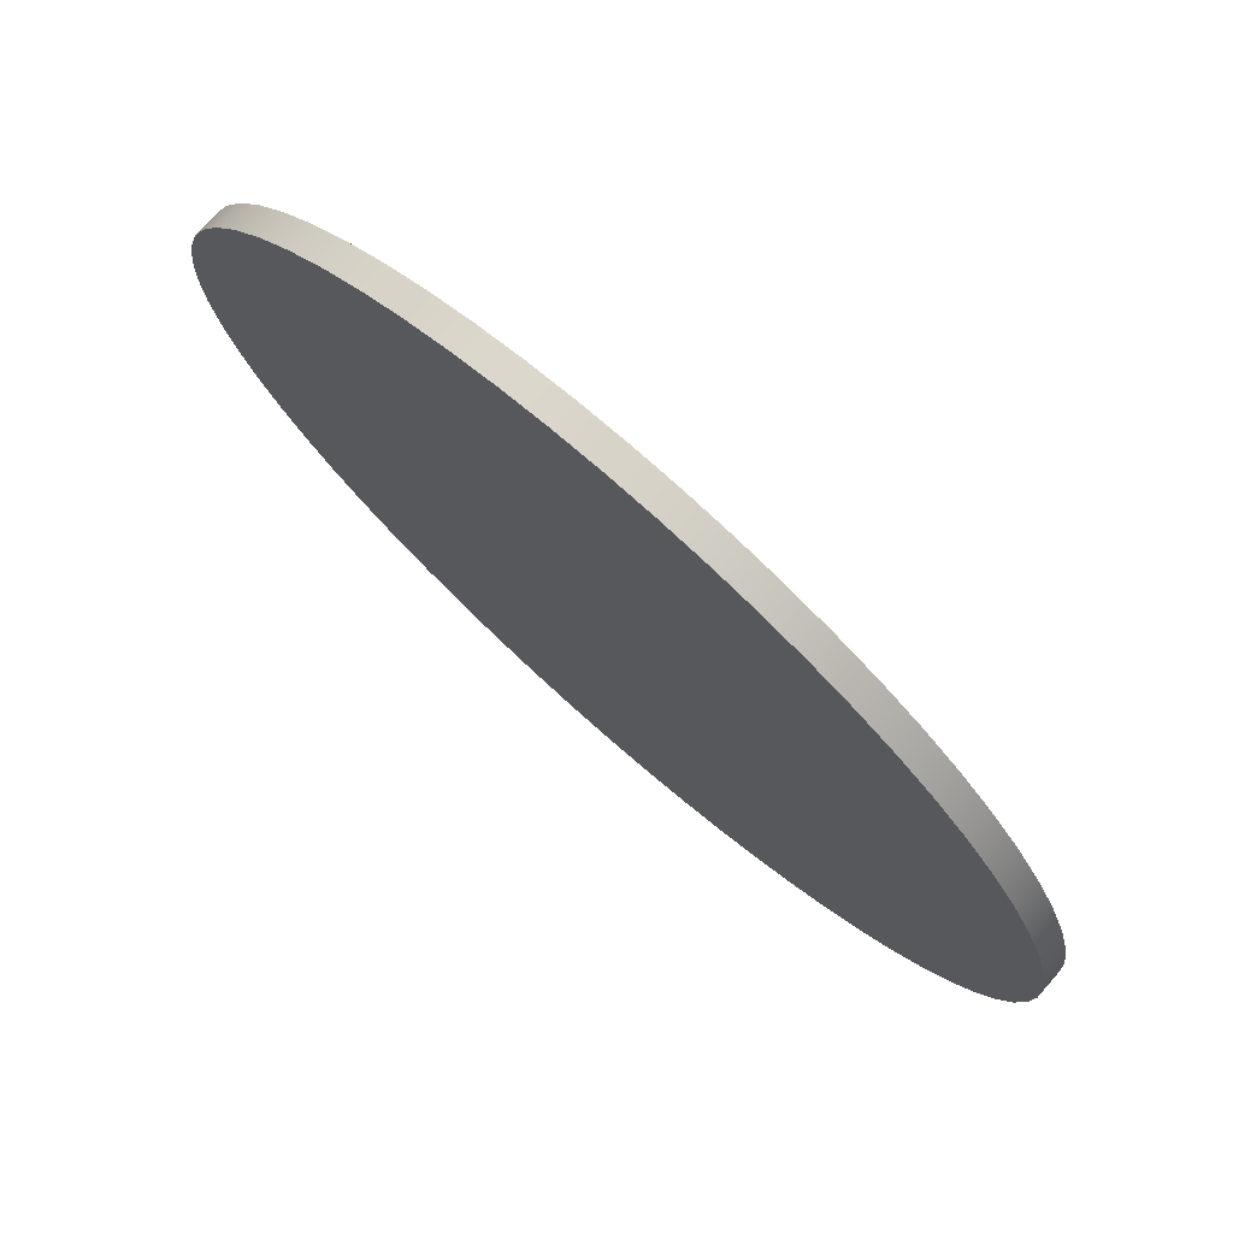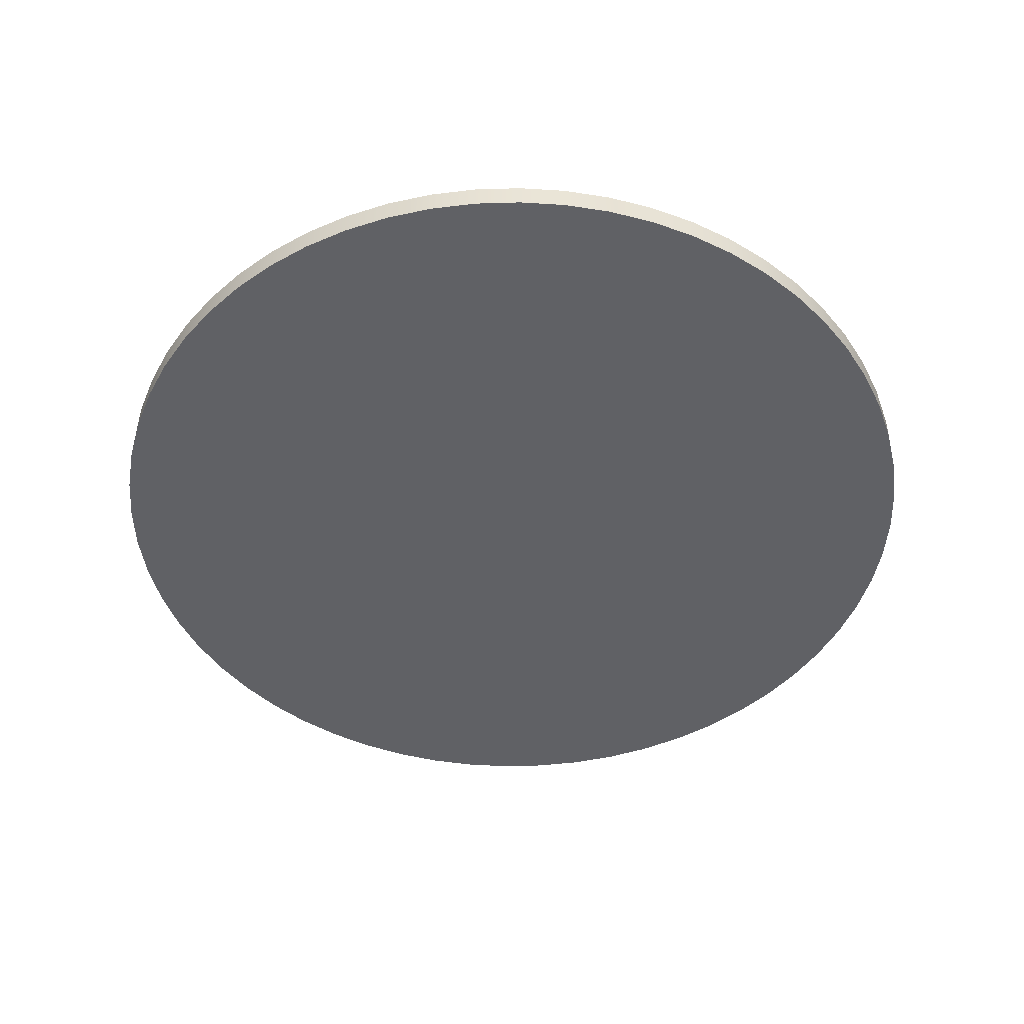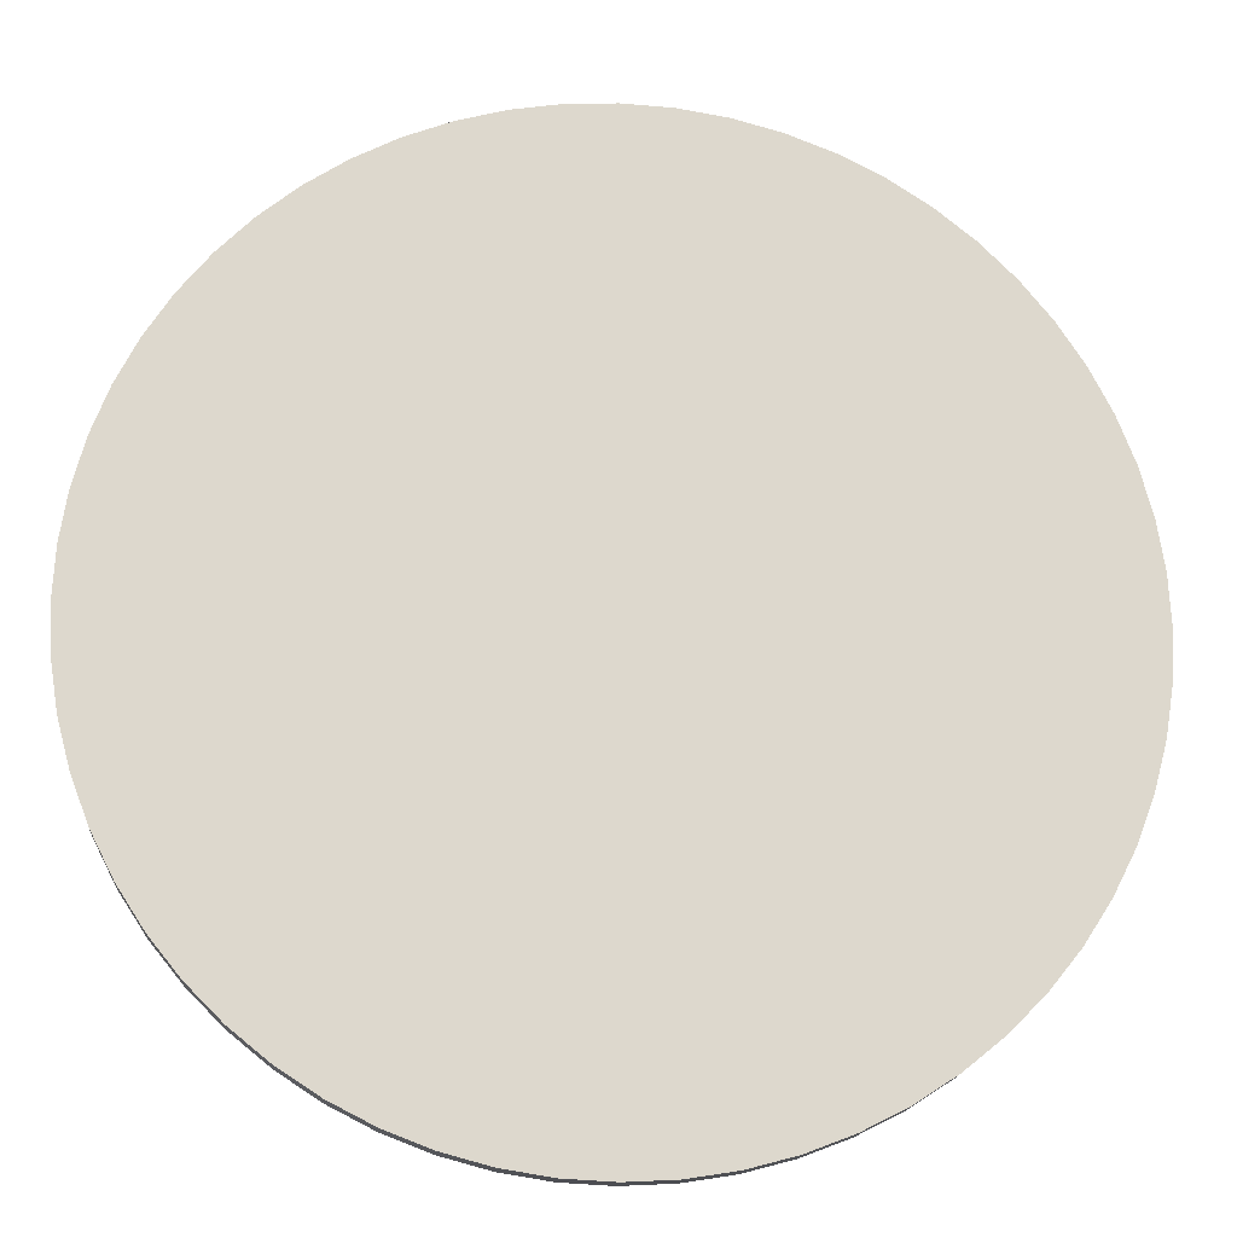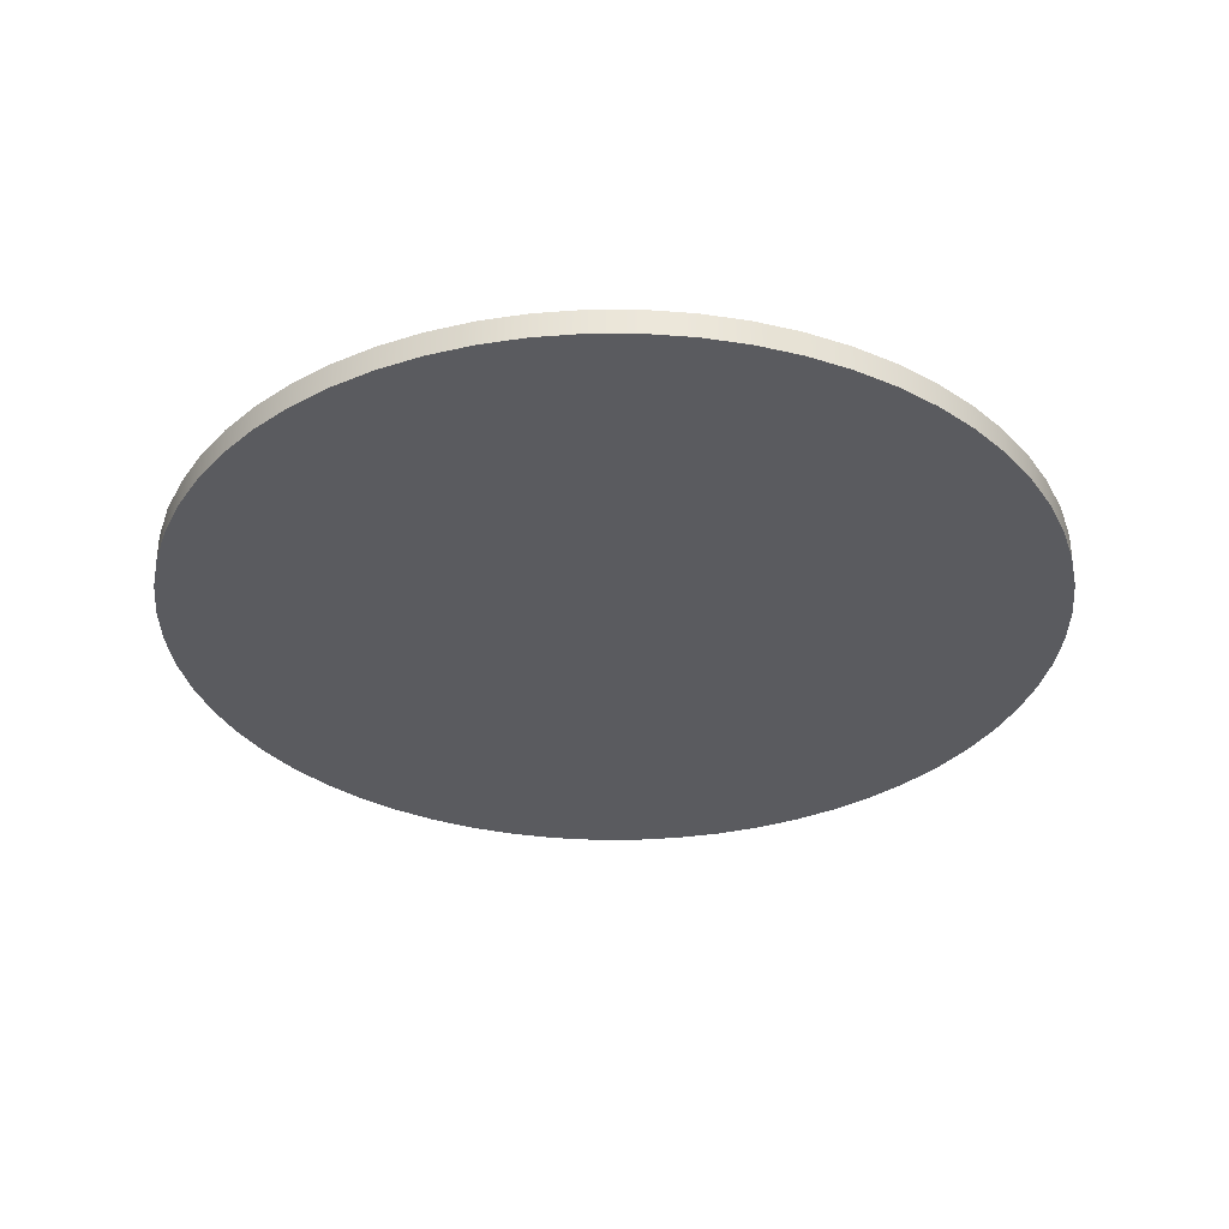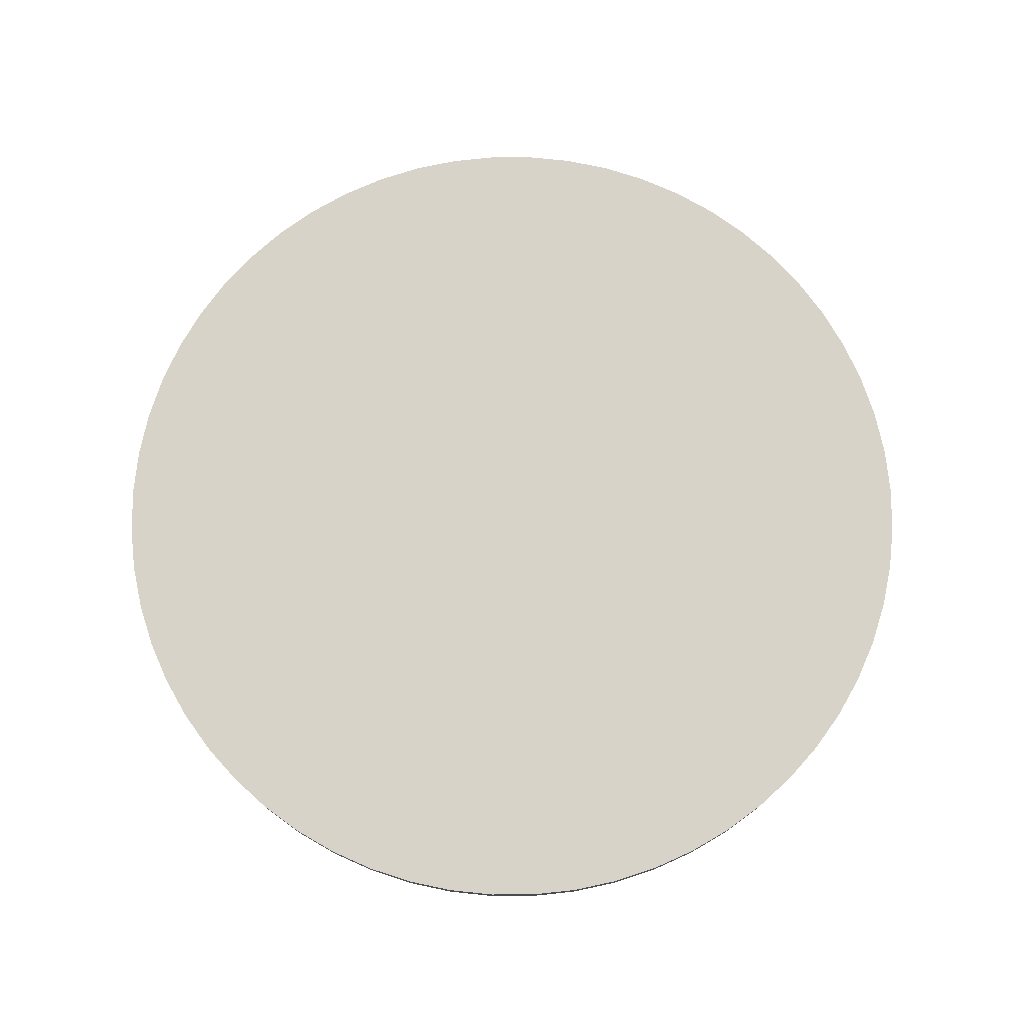
<metadata>
{"format":"obj","ext":"obj","renderer":"f3d","projection":"perspective","resolution":1024,"background":"white","views":[{"elev":76.5,"azim":-138.7,"up":"+Y"},{"elev":-47.2,"azim":124.9,"up":"+Z"},{"elev":-17.0,"azim":175.3,"up":"+Y"},{"elev":-33.2,"azim":117.1,"up":"+Z"},{"elev":75.8,"azim":104.9,"up":"+Z"}]}
</metadata>
<code>
v -1.725 -2.113e-16 -0.05
v -1.716 0.1803 -0.05
v -1.687 0.3586 -0.05
v -1.641 0.5331 -0.05
v -1.576 0.7016 -0.05
v -1.494 0.8625 -0.05
v -1.396 1.014 -0.05
v -1.282 1.154 -0.05
v -1.154 1.282 -0.05
v -1.014 1.396 -0.05
v -0.8625 1.494 -0.05
v -0.7016 1.576 -0.05
v -0.5331 1.641 -0.05
v -0.3586 1.687 -0.05
v -0.1803 1.716 -0.05
v 1.056e-16 1.725 -0.05
v 0.1803 1.716 -0.05
v 0.3586 1.687 -0.05
v 0.5331 1.641 -0.05
v 0.7016 1.576 -0.05
v 0.8625 1.494 -0.05
v 1.014 1.396 -0.05
v 1.154 1.282 -0.05
v 1.282 1.154 -0.05
v 1.396 1.014 -0.05
v 1.494 0.8625 -0.05
v 1.576 0.7016 -0.05
v 1.641 0.5331 -0.05
v 1.687 0.3586 -0.05
v 1.716 0.1803 -0.05
v 1.725 0 -0.05
v 1.716 -0.1803 -0.05
v 1.687 -0.3586 -0.05
v 1.641 -0.5331 -0.05
v 1.576 -0.7016 -0.05
v 1.494 -0.8625 -0.05
v 1.396 -1.014 -0.05
v 1.282 -1.154 -0.05
v 1.154 -1.282 -0.05
v 1.014 -1.396 -0.05
v 0.8625 -1.494 -0.05
v 0.7016 -1.576 -0.05
v 0.5331 -1.641 -0.05
v 0.3586 -1.687 -0.05
v 0.1803 -1.716 -0.05
v 1.056e-16 -1.725 -0.05
v -0.1803 -1.716 -0.05
v -0.3586 -1.687 -0.05
v -0.5331 -1.641 -0.05
v -0.7016 -1.576 -0.05
v -0.8625 -1.494 -0.05
v -1.014 -1.396 -0.05
v -1.154 -1.282 -0.05
v -1.282 -1.154 -0.05
v -1.396 -1.014 -0.05
v -1.494 -0.8625 -0.05
v -1.576 -0.7016 -0.05
v -1.641 -0.5331 -0.05
v -1.687 -0.3586 -0.05
v -1.716 -0.1803 -0.05
v -1.725 -2.113e-16 -0.05
v -1.716 -0.1803 -0.05
v -1.687 -0.3586 -0.05
v -1.641 -0.5331 -0.05
v -1.576 -0.7016 -0.05
v -1.494 -0.8625 -0.05
v -1.396 -1.014 -0.05
v -1.282 -1.154 -0.05
v -1.154 -1.282 -0.05
v -1.014 -1.396 -0.05
v -0.8625 -1.494 -0.05
v -0.7016 -1.576 -0.05
v -0.5331 -1.641 -0.05
v -0.3586 -1.687 -0.05
v -0.1803 -1.716 -0.05
v 1.056e-16 -1.725 -0.05
v 0.1803 -1.716 -0.05
v 0.3586 -1.687 -0.05
v 0.5331 -1.641 -0.05
v 0.7016 -1.576 -0.05
v 0.8625 -1.494 -0.05
v 1.014 -1.396 -0.05
v 1.154 -1.282 -0.05
v 1.282 -1.154 -0.05
v 1.396 -1.014 -0.05
v 1.494 -0.8625 -0.05
v 1.576 -0.7016 -0.05
v 1.641 -0.5331 -0.05
v 1.687 -0.3586 -0.05
v 1.716 -0.1803 -0.05
v 1.725 0 -0.05
v 1.716 0.1803 -0.05
v 1.687 0.3586 -0.05
v 1.641 0.5331 -0.05
v 1.576 0.7016 -0.05
v 1.494 0.8625 -0.05
v 1.396 1.014 -0.05
v 1.282 1.154 -0.05
v 1.154 1.282 -0.05
v 1.014 1.396 -0.05
v 0.8625 1.494 -0.05
v 0.7016 1.576 -0.05
v 0.5331 1.641 -0.05
v 0.3586 1.687 -0.05
v 0.1803 1.716 -0.05
v 1.056e-16 1.725 -0.05
v -0.1803 1.716 -0.05
v -0.3586 1.687 -0.05
v -0.5331 1.641 -0.05
v -0.7016 1.576 -0.05
v -0.8625 1.494 -0.05
v -1.014 1.396 -0.05
v -1.154 1.282 -0.05
v -1.282 1.154 -0.05
v -1.396 1.014 -0.05
v -1.494 0.8625 -0.05
v -1.576 0.7016 -0.05
v -1.641 0.5331 -0.05
v -1.687 0.3586 -0.05
v -1.716 0.1803 -0.05
v -1.725 -2.113e-16 0.05
v -1.716 0.1803 0.05
v -1.687 0.3586 0.05
v -1.641 0.5331 0.05
v -1.576 0.7016 0.05
v -1.494 0.8625 0.05
v -1.396 1.014 0.05
v -1.282 1.154 0.05
v -1.154 1.282 0.05
v -1.014 1.396 0.05
v -0.8625 1.494 0.05
v -0.7016 1.576 0.05
v -0.5331 1.641 0.05
v -0.3586 1.687 0.05
v -0.1803 1.716 0.05
v 1.056e-16 1.725 0.05
v 0.1803 1.716 0.05
v 0.3586 1.687 0.05
v 0.5331 1.641 0.05
v 0.7016 1.576 0.05
v 0.8625 1.494 0.05
v 1.014 1.396 0.05
v 1.154 1.282 0.05
v 1.282 1.154 0.05
v 1.396 1.014 0.05
v 1.494 0.8625 0.05
v 1.576 0.7016 0.05
v 1.641 0.5331 0.05
v 1.687 0.3586 0.05
v 1.716 0.1803 0.05
v 1.725 0 0.05
v 1.716 -0.1803 0.05
v 1.687 -0.3586 0.05
v 1.641 -0.5331 0.05
v 1.576 -0.7016 0.05
v 1.494 -0.8625 0.05
v 1.396 -1.014 0.05
v 1.282 -1.154 0.05
v 1.154 -1.282 0.05
v 1.014 -1.396 0.05
v 0.8625 -1.494 0.05
v 0.7016 -1.576 0.05
v 0.5331 -1.641 0.05
v 0.3586 -1.687 0.05
v 0.1803 -1.716 0.05
v 1.056e-16 -1.725 0.05
v -0.1803 -1.716 0.05
v -0.3586 -1.687 0.05
v -0.5331 -1.641 0.05
v -0.7016 -1.576 0.05
v -0.8625 -1.494 0.05
v -1.014 -1.396 0.05
v -1.154 -1.282 0.05
v -1.282 -1.154 0.05
v -1.396 -1.014 0.05
v -1.494 -0.8625 0.05
v -1.576 -0.7016 0.05
v -1.641 -0.5331 0.05
v -1.687 -0.3586 0.05
v -1.716 -0.1803 0.05
v -1.725 -2.113e-16 -0.05
v -1.725 -2.113e-16 0.05
v -1.725 -2.113e-16 0.05
v -1.716 -0.1803 0.05
v -1.687 -0.3586 0.05
v -1.641 -0.5331 0.05
v -1.576 -0.7016 0.05
v -1.494 -0.8625 0.05
v -1.396 -1.014 0.05
v -1.282 -1.154 0.05
v -1.154 -1.282 0.05
v -1.014 -1.396 0.05
v -0.8625 -1.494 0.05
v -0.7016 -1.576 0.05
v -0.5331 -1.641 0.05
v -0.3586 -1.687 0.05
v -0.1803 -1.716 0.05
v 1.056e-16 -1.725 0.05
v 0.1803 -1.716 0.05
v 0.3586 -1.687 0.05
v 0.5331 -1.641 0.05
v 0.7016 -1.576 0.05
v 0.8625 -1.494 0.05
v 1.014 -1.396 0.05
v 1.154 -1.282 0.05
v 1.282 -1.154 0.05
v 1.396 -1.014 0.05
v 1.494 -0.8625 0.05
v 1.576 -0.7016 0.05
v 1.641 -0.5331 0.05
v 1.687 -0.3586 0.05
v 1.716 -0.1803 0.05
v 1.725 0 0.05
v 1.716 0.1803 0.05
v 1.687 0.3586 0.05
v 1.641 0.5331 0.05
v 1.576 0.7016 0.05
v 1.494 0.8625 0.05
v 1.396 1.014 0.05
v 1.282 1.154 0.05
v 1.154 1.282 0.05
v 1.014 1.396 0.05
v 0.8625 1.494 0.05
v 0.7016 1.576 0.05
v 0.5331 1.641 0.05
v 0.3586 1.687 0.05
v 0.1803 1.716 0.05
v 1.056e-16 1.725 0.05
v -0.1803 1.716 0.05
v -0.3586 1.687 0.05
v -0.5331 1.641 0.05
v -0.7016 1.576 0.05
v -0.8625 1.494 0.05
v -1.014 1.396 0.05
v -1.154 1.282 0.05
v -1.282 1.154 0.05
v -1.396 1.014 0.05
v -1.494 0.8625 0.05
v -1.576 0.7016 0.05
v -1.641 0.5331 0.05
v -1.687 0.3586 0.05
v -1.716 0.1803 0.05
g 341c988c-e321-11ea-88eb-54bf646e7e1f
f 2 30 1
f 1 30 31
f 1 31 60
f 60 31 32
f 60 32 59
f 59 32 33
f 59 33 58
f 58 33 34
f 58 34 57
f 57 34 35
f 57 35 56
f 56 35 36
f 56 36 55
f 55 36 37
f 55 37 54
f 54 37 38
f 54 38 53
f 53 38 39
f 53 39 52
f 52 39 40
f 52 40 51
f 51 40 41
f 51 41 50
f 50 41 42
f 50 42 49
f 49 42 43
f 49 43 48
f 48 43 44
f 48 44 47
f 47 44 45
f 47 45 46
f 30 2 29
f 29 2 3
f 29 3 28
f 28 3 4
f 28 4 27
f 27 4 5
f 27 5 26
f 26 5 6
f 26 6 25
f 25 6 7
f 25 7 24
f 24 7 8
f 24 8 23
f 23 8 9
f 23 9 22
f 22 9 10
f 22 10 21
f 21 10 11
f 21 11 20
f 20 11 12
f 20 12 19
f 19 12 13
f 19 13 18
f 18 13 14
f 18 14 17
f 17 14 15
f 17 15 16
g 341ee2ac-e321-11ea-9a4a-54bf646e7e1f
f 62 180 61
f 61 180 182
f 181 121 120
f 120 121 122
f 120 122 119
f 119 122 123
f 119 123 118
f 118 123 124
f 118 124 117
f 117 124 125
f 117 125 116
f 116 125 126
f 116 126 115
f 115 126 127
f 115 127 114
f 114 127 128
f 114 128 113
f 113 128 129
f 113 129 112
f 112 129 130
f 112 130 111
f 111 130 131
f 111 131 110
f 110 131 132
f 110 132 109
f 109 132 133
f 109 133 108
f 108 133 134
f 108 134 107
f 107 134 135
f 107 135 106
f 106 135 136
f 106 136 105
f 105 136 137
f 105 137 104
f 104 137 138
f 104 138 103
f 103 138 139
f 103 139 102
f 102 139 140
f 102 140 101
f 101 140 141
f 101 141 100
f 100 141 142
f 100 142 99
f 99 142 143
f 99 143 98
f 98 143 144
f 98 144 97
f 97 144 145
f 97 145 96
f 96 145 146
f 96 146 95
f 95 146 147
f 95 147 94
f 94 147 148
f 94 148 93
f 93 148 149
f 93 149 92
f 92 149 150
f 92 150 91
f 91 150 151
f 91 151 90
f 90 151 152
f 90 152 89
f 89 152 153
f 89 153 88
f 88 153 154
f 88 154 87
f 87 154 155
f 87 155 86
f 86 155 156
f 86 156 85
f 85 156 157
f 85 157 84
f 84 157 158
f 84 158 83
f 83 158 159
f 83 159 82
f 82 159 160
f 82 160 81
f 81 160 161
f 81 161 80
f 80 161 162
f 80 162 79
f 79 162 163
f 79 163 78
f 78 163 164
f 78 164 77
f 77 164 165
f 77 165 76
f 76 165 166
f 76 166 75
f 75 166 167
f 75 167 74
f 74 167 168
f 74 168 73
f 73 168 169
f 73 169 72
f 72 169 170
f 72 170 71
f 71 170 171
f 71 171 70
f 70 171 172
f 70 172 69
f 69 172 173
f 69 173 68
f 68 173 174
f 68 174 67
f 67 174 175
f 67 175 66
f 66 175 176
f 66 176 65
f 65 176 177
f 65 177 64
f 64 177 178
f 64 178 63
f 63 178 179
f 63 179 62
f 62 179 180
g 34210594-e321-11ea-85eb-54bf646e7e1f
f 184 212 183
f 183 212 213
f 183 213 242
f 242 213 214
f 242 214 241
f 241 214 215
f 241 215 240
f 240 215 216
f 240 216 239
f 239 216 217
f 239 217 238
f 238 217 218
f 238 218 237
f 237 218 219
f 237 219 236
f 236 219 220
f 236 220 235
f 235 220 221
f 235 221 234
f 234 221 222
f 234 222 233
f 233 222 223
f 233 223 232
f 232 223 224
f 232 224 231
f 231 224 225
f 231 225 230
f 230 225 226
f 230 226 229
f 229 226 227
f 229 227 228
f 212 184 211
f 211 184 185
f 211 185 210
f 210 185 186
f 210 186 209
f 209 186 187
f 209 187 208
f 208 187 188
f 208 188 207
f 207 188 189
f 207 189 206
f 206 189 190
f 206 190 205
f 205 190 191
f 205 191 204
f 204 191 192
f 204 192 203
f 203 192 193
f 203 193 202
f 202 193 194
f 202 194 201
f 201 194 195
f 201 195 200
f 200 195 196
f 200 196 199
f 199 196 197
f 199 197 198

</code>
